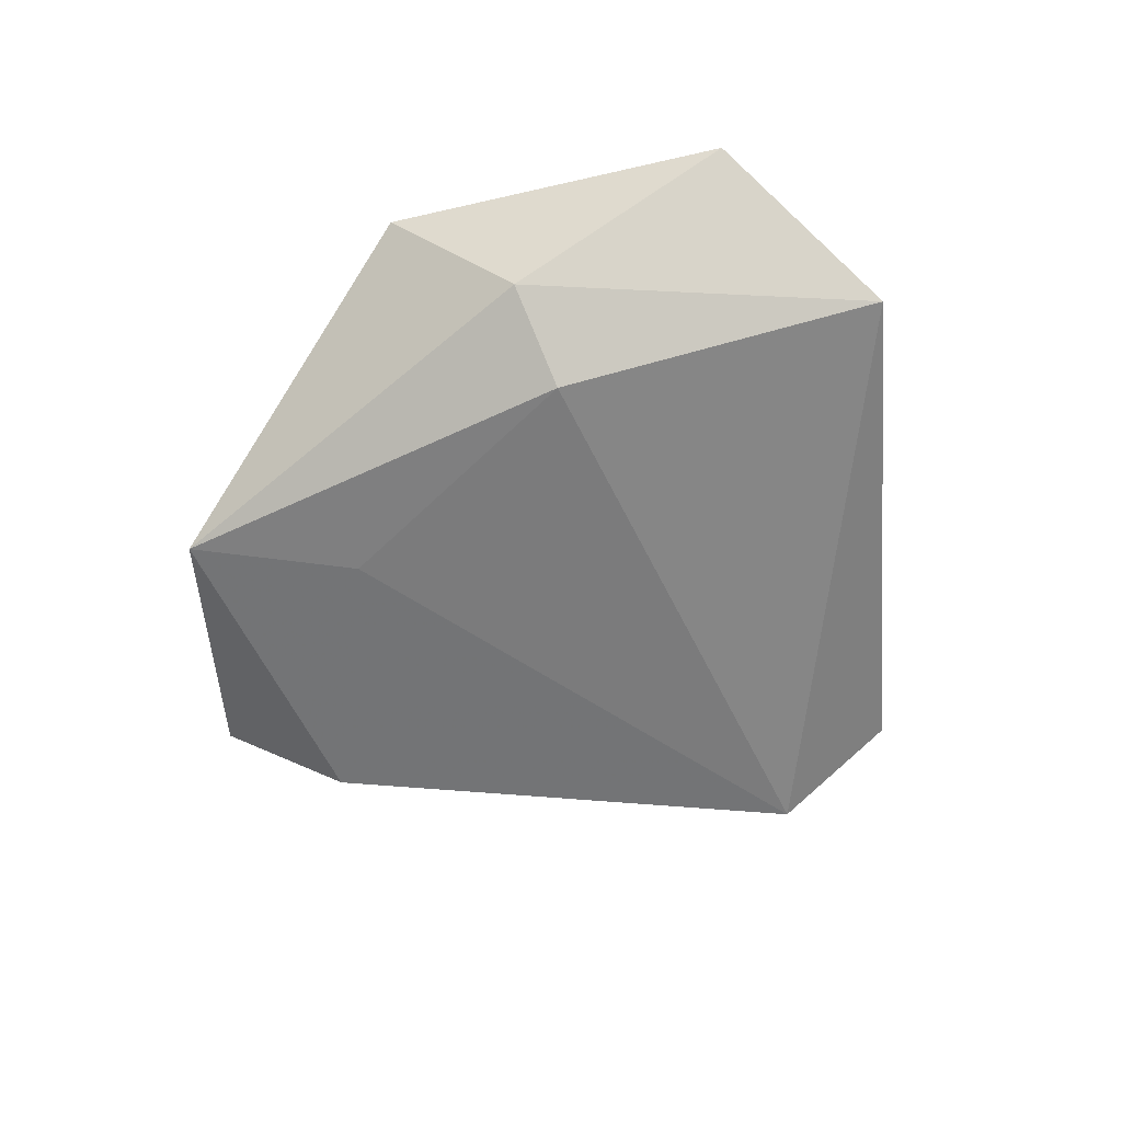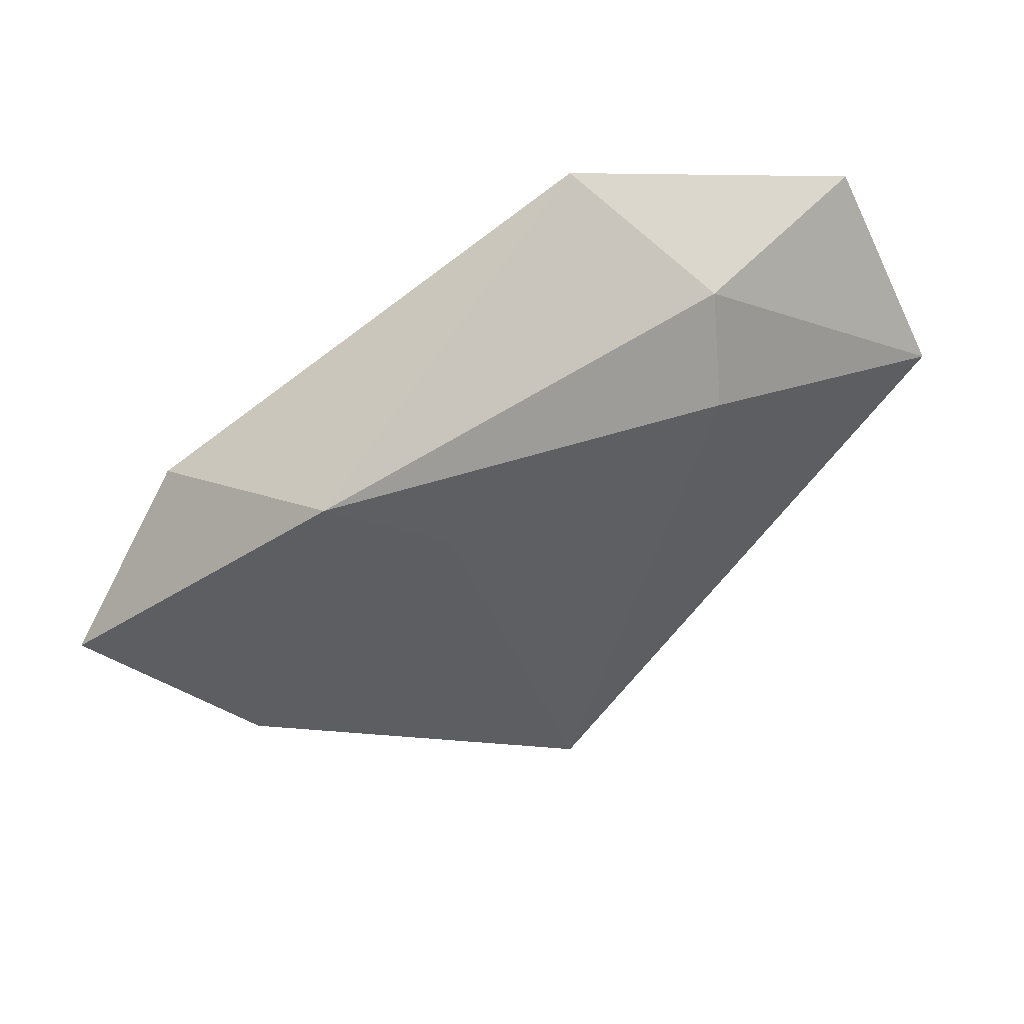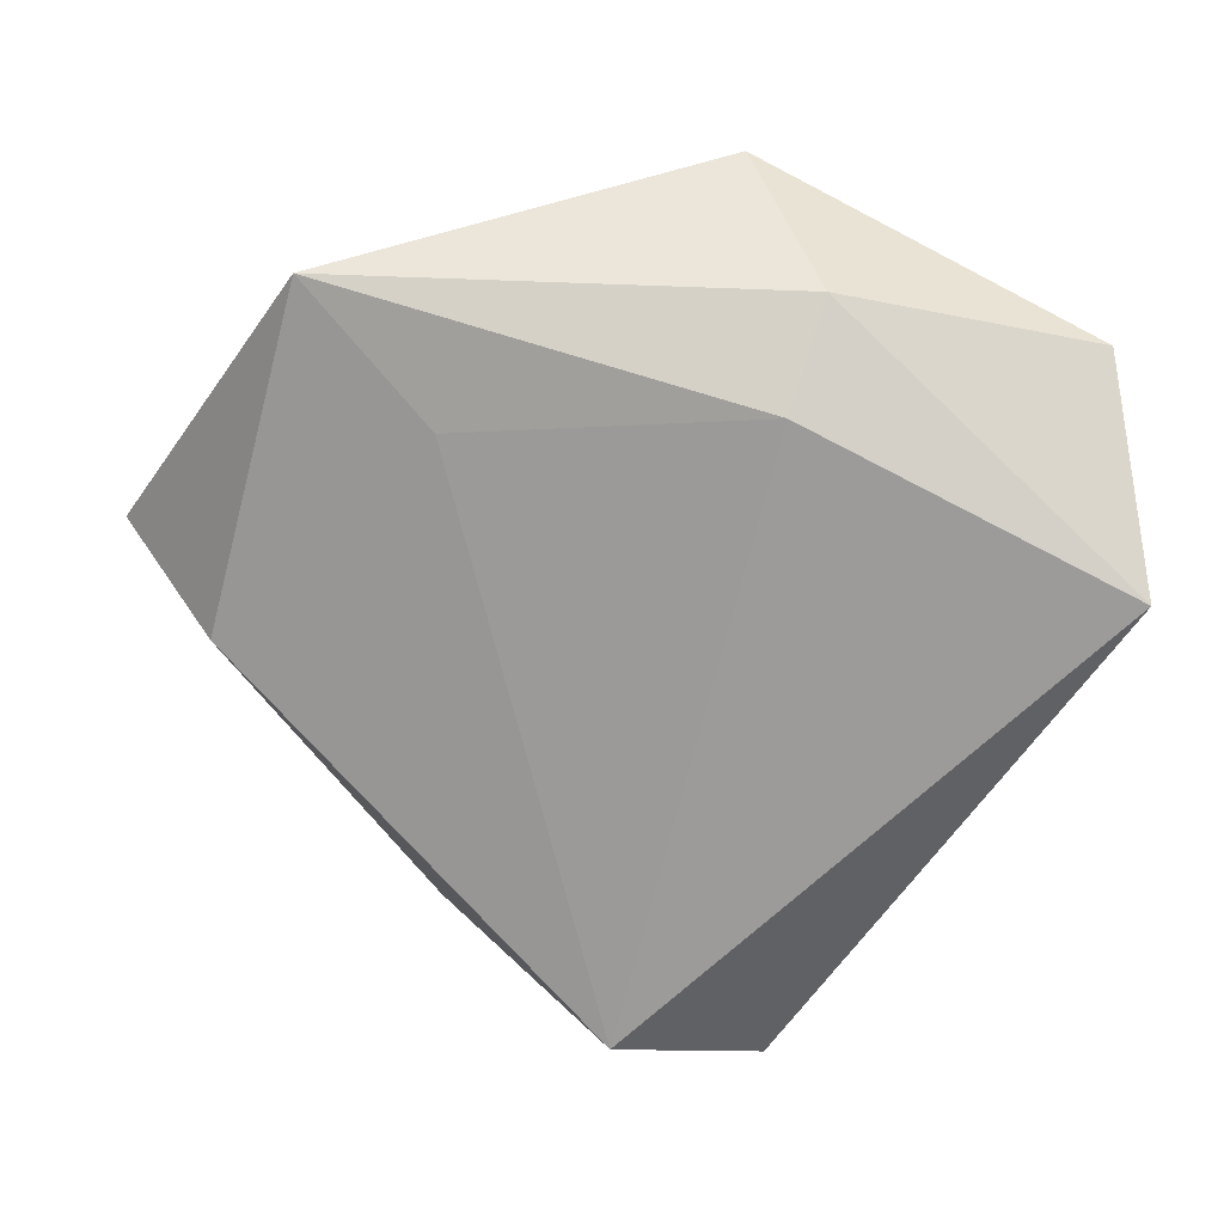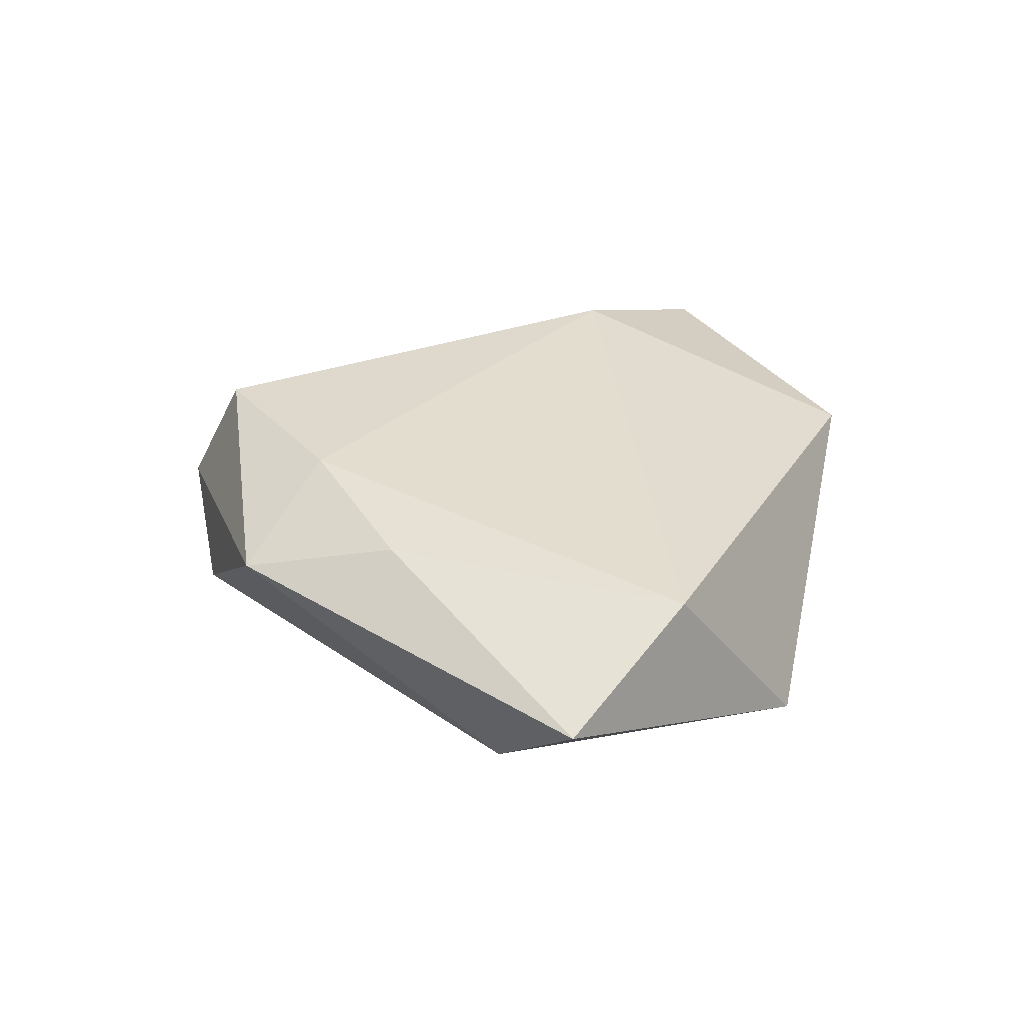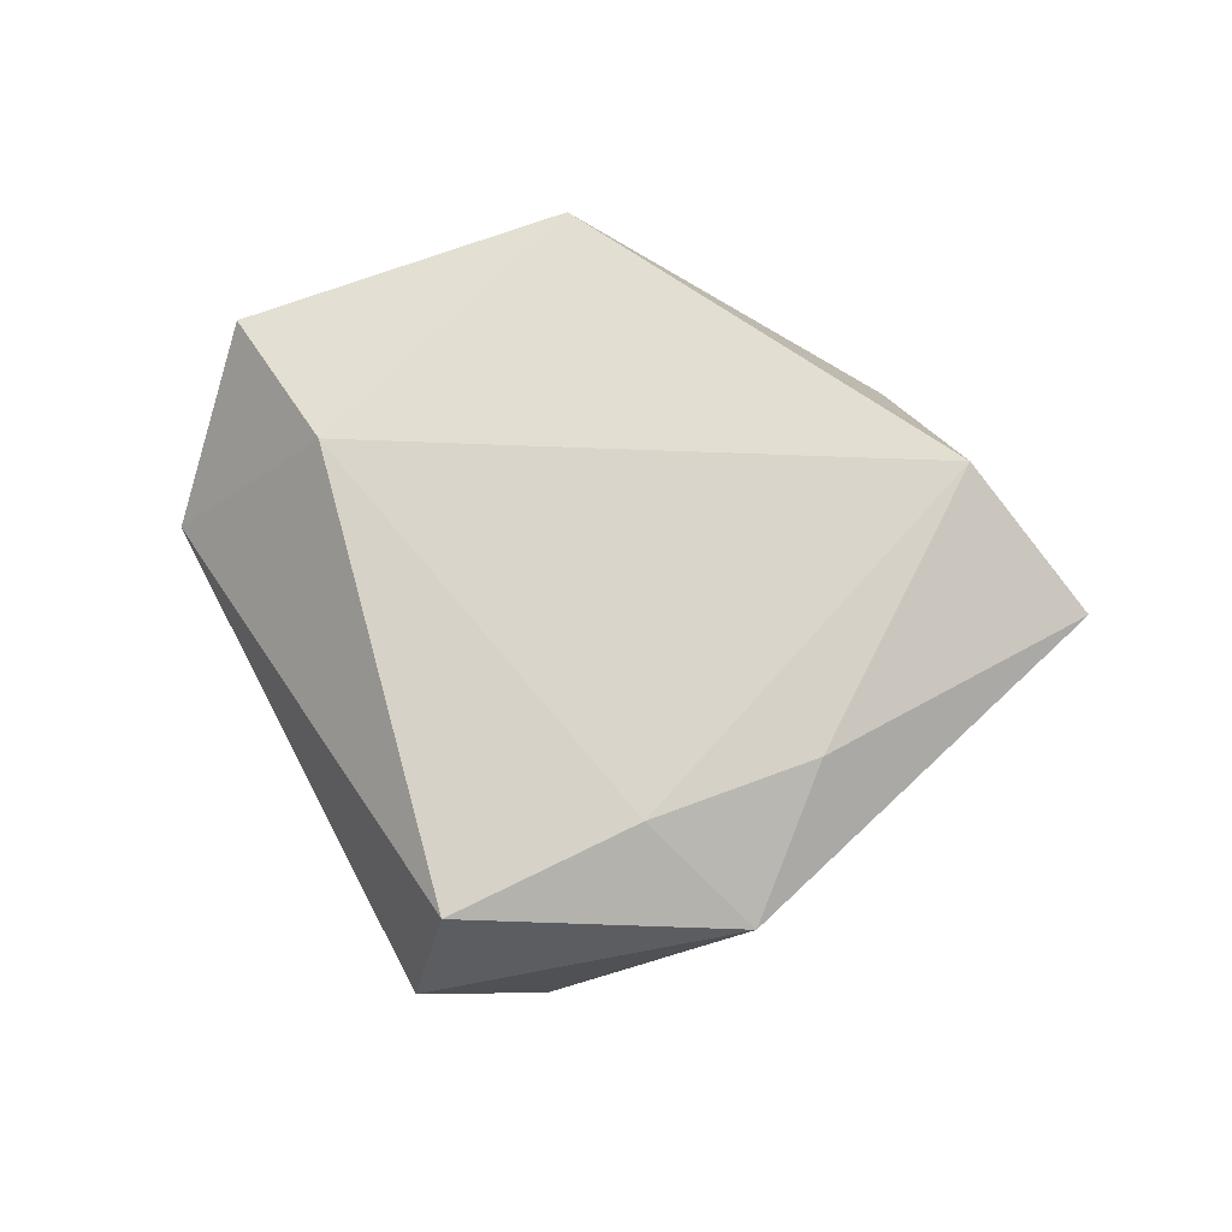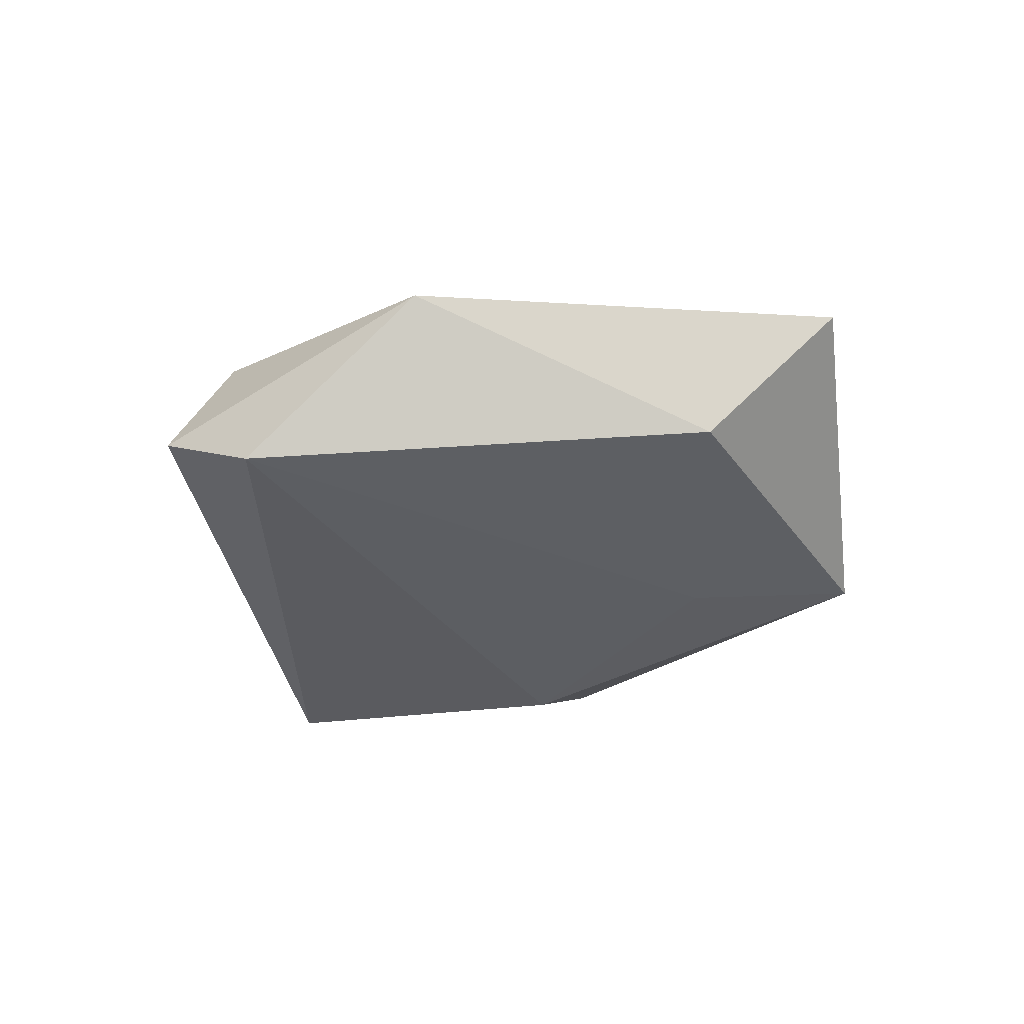
<metadata>
{"format":"obj","ext":"obj","renderer":"f3d","projection":"perspective","resolution":1024,"background":"white","views":[{"elev":-59.5,"azim":-139.9,"up":"+Z"},{"elev":55.4,"azim":150.9,"up":"+Y"},{"elev":16.5,"azim":-167.8,"up":"+Y"},{"elev":33.7,"azim":88.9,"up":"+Z"},{"elev":75.5,"azim":7.4,"up":"+Z"},{"elev":-36.7,"azim":47.8,"up":"+Z"}]}
</metadata>
<code>
v 0.02256 -0.03893 0.005744
v 0.01686 0.01959 -0.01329
v -0.001208 -0.04751 -0.01258
v -0.01934 0.02297 -0.01374
v -0.01111 0.0463 0.008627
v 0.02769 -0.01877 0.01174
v 0.04121 0.01908 0.01214
v -0.0362 0.01146 0.01352
v 0.03164 0.03543 -0.01271
v 0.008094 -0.02929 0.01362
v 0.0581 0.004233 0.004222
v -0.05551 0.00446 -0.008568
v -0.02208 0.03446 -0.006586
v 0.04282 -0.004718 -0.01115
v -0.04998 0.02772 0.006202
v -0.01647 -0.05065 -0.003039
v -0.01333 -0.04324 0.01279
f 17 12 16
f 12 3 16
f 4 3 12
f 8 12 17
f 10 8 17
f 9 5 7
f 5 8 7
f 8 10 7
f 2 4 9
f 3 4 2
f 9 14 2
f 2 14 3
f 12 8 15
f 15 8 5
f 1 10 17
f 17 16 1
f 1 16 3
f 3 14 1
f 11 14 9
f 9 7 11
f 11 1 14
f 13 15 5
f 13 5 9
f 9 4 13
f 13 4 12
f 12 15 13
f 10 1 6
f 1 11 6
f 6 7 10
f 6 11 7

</code>
